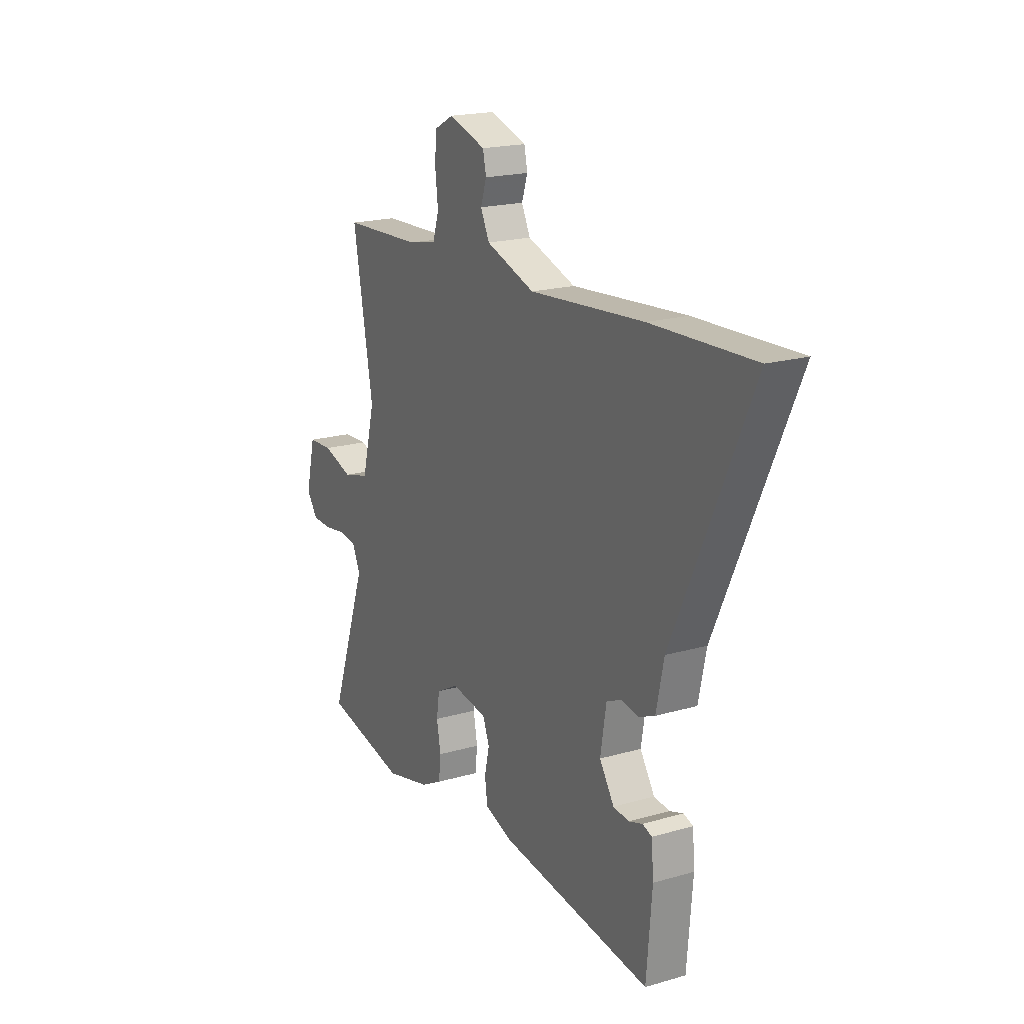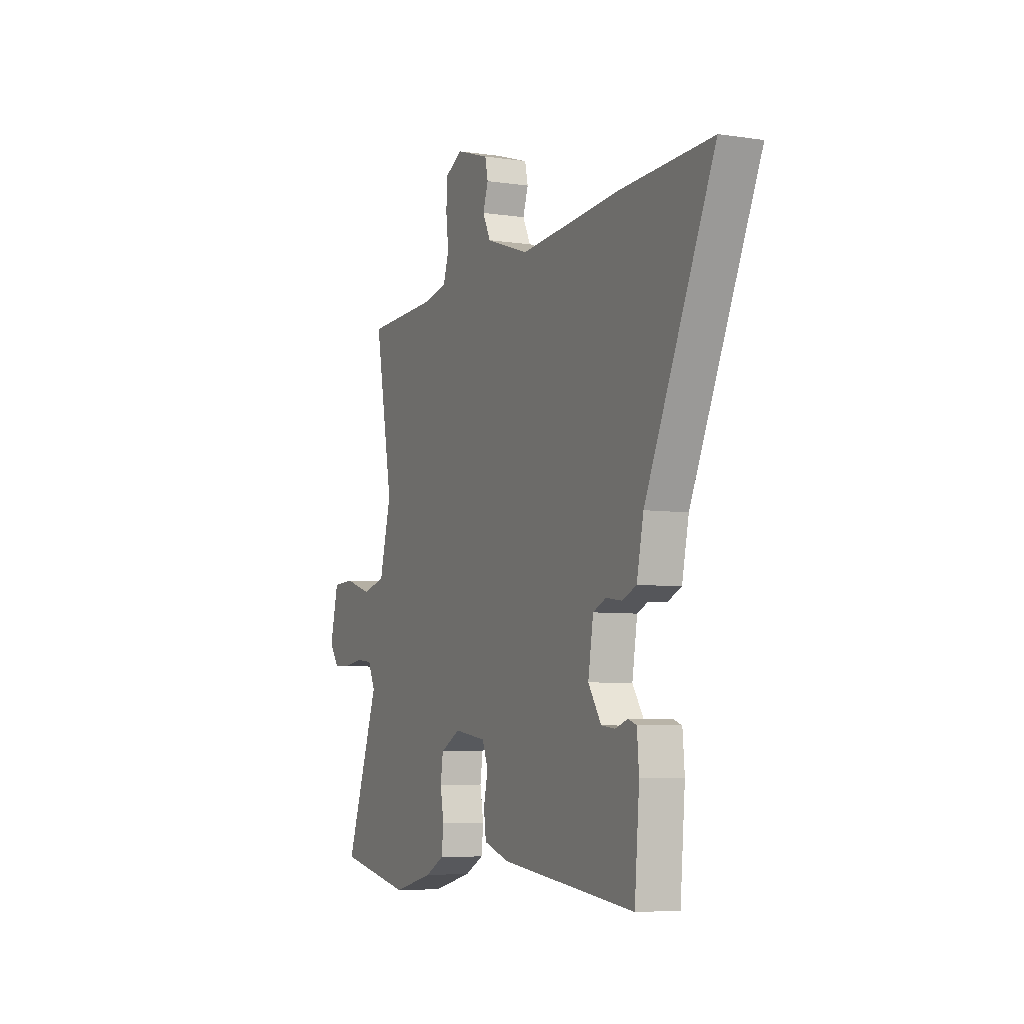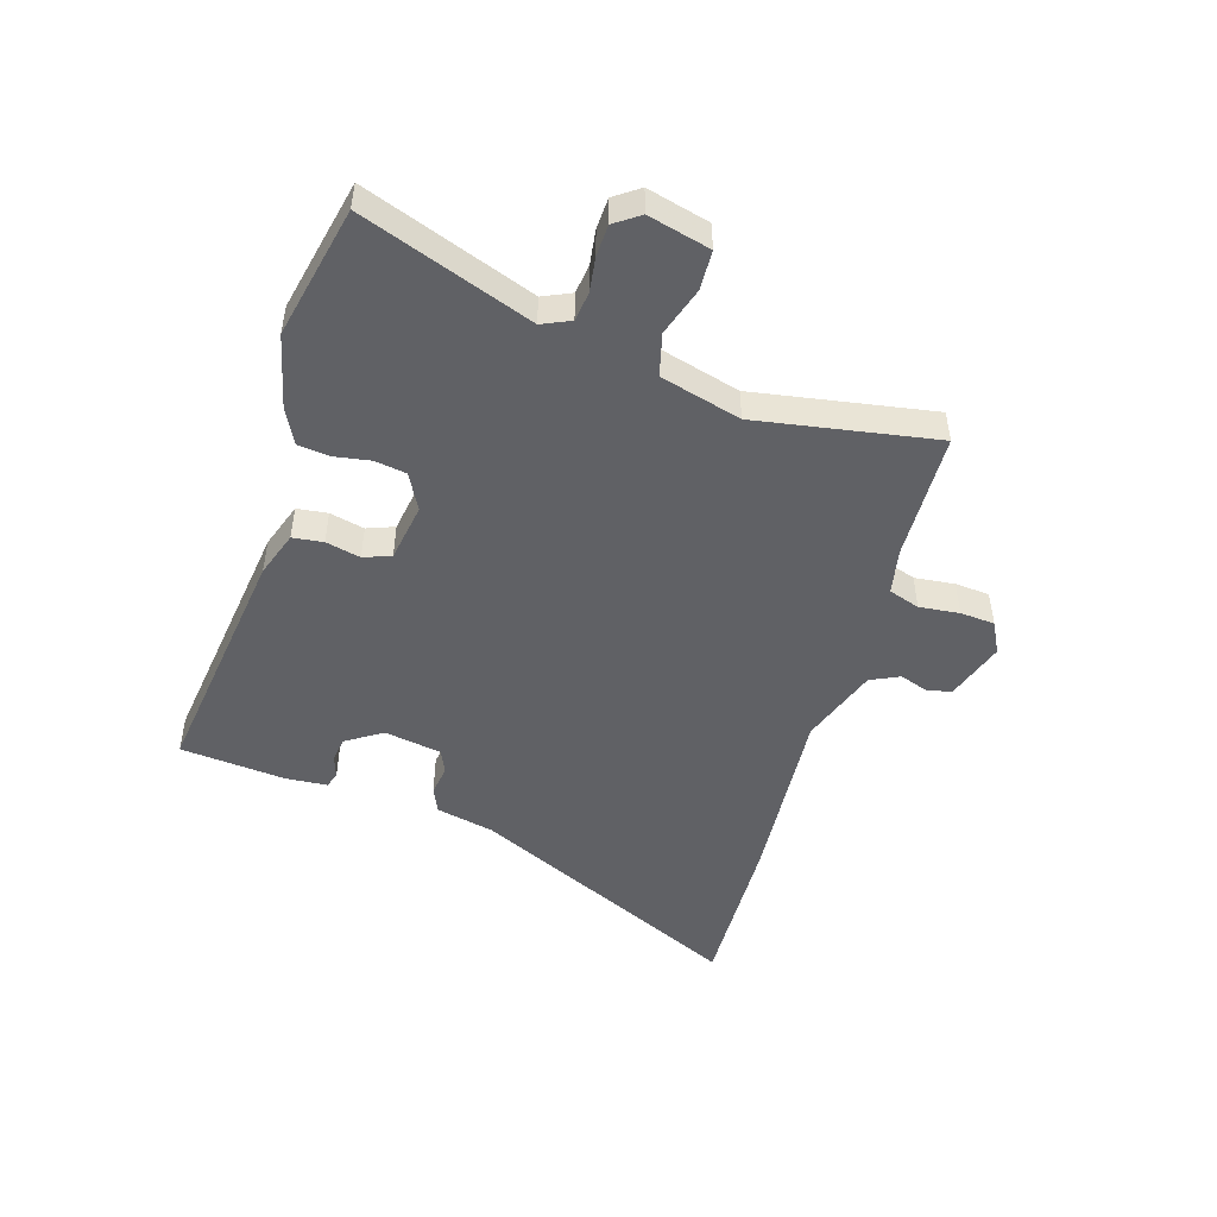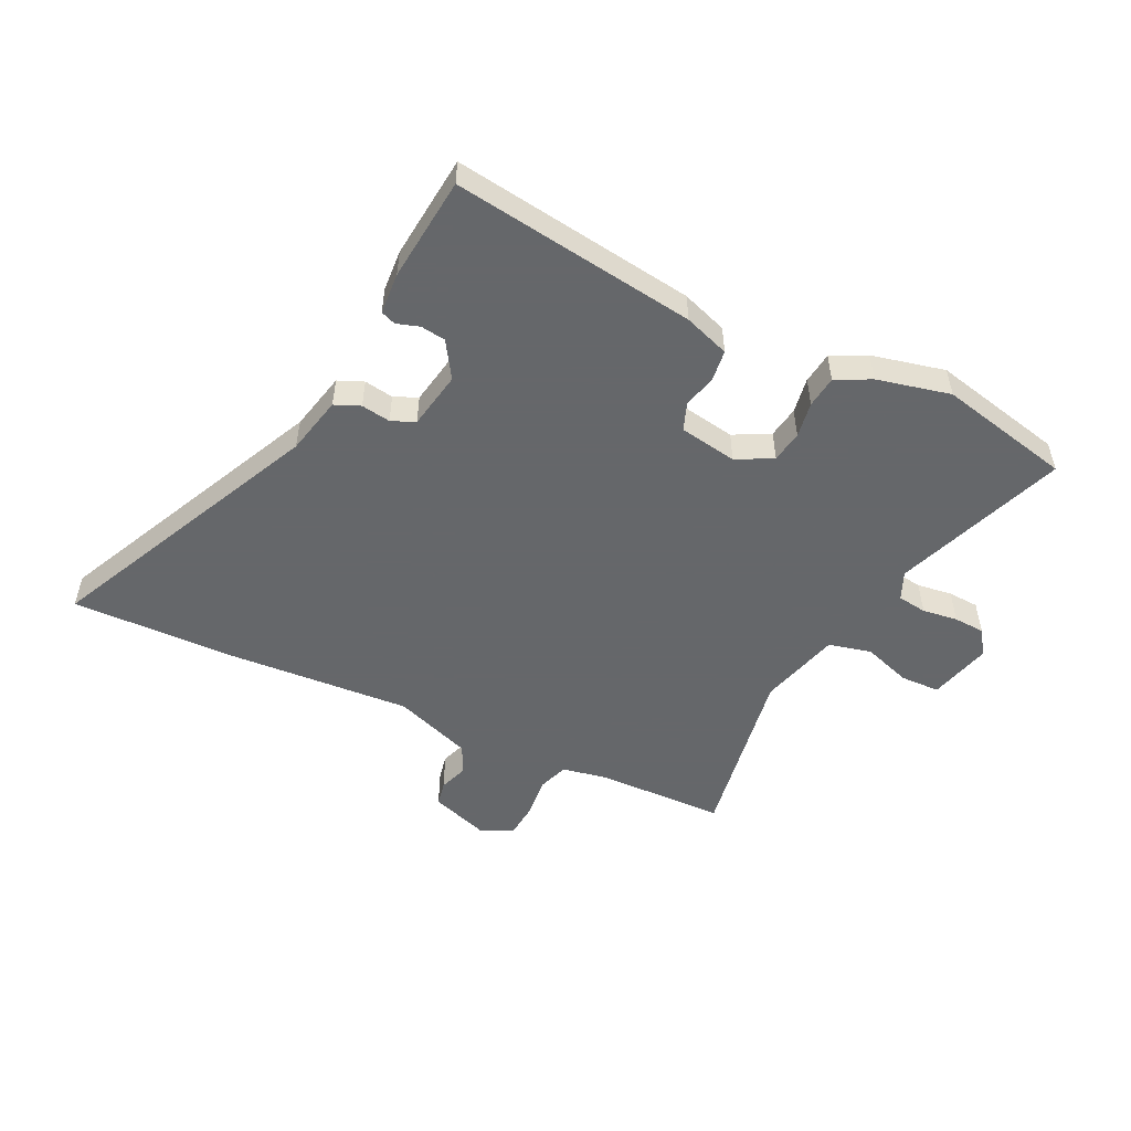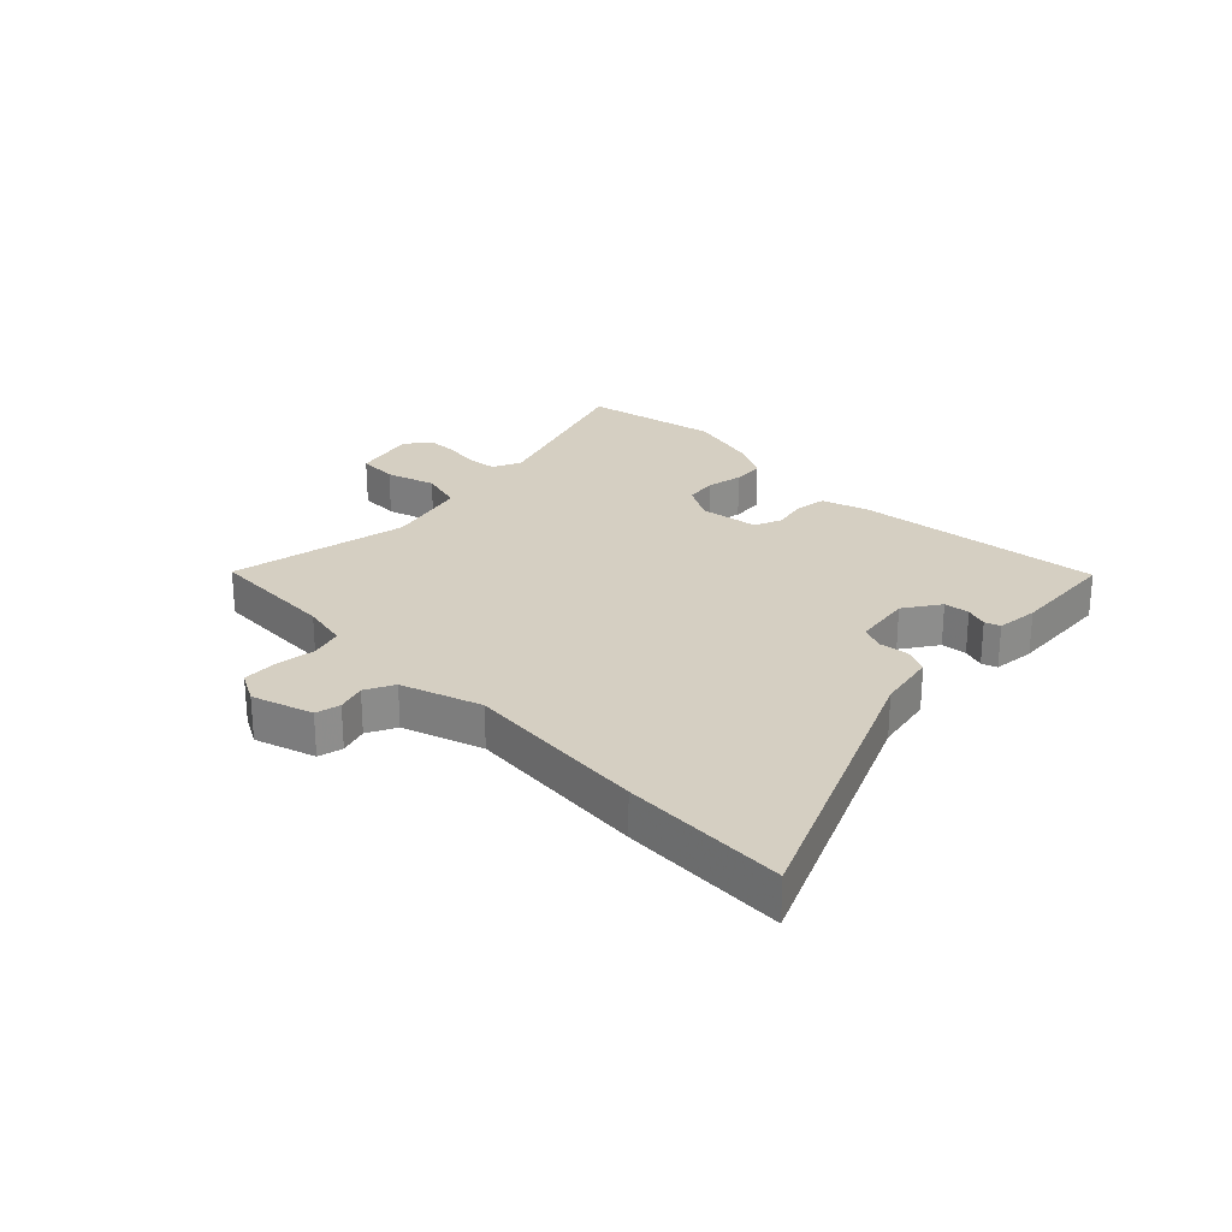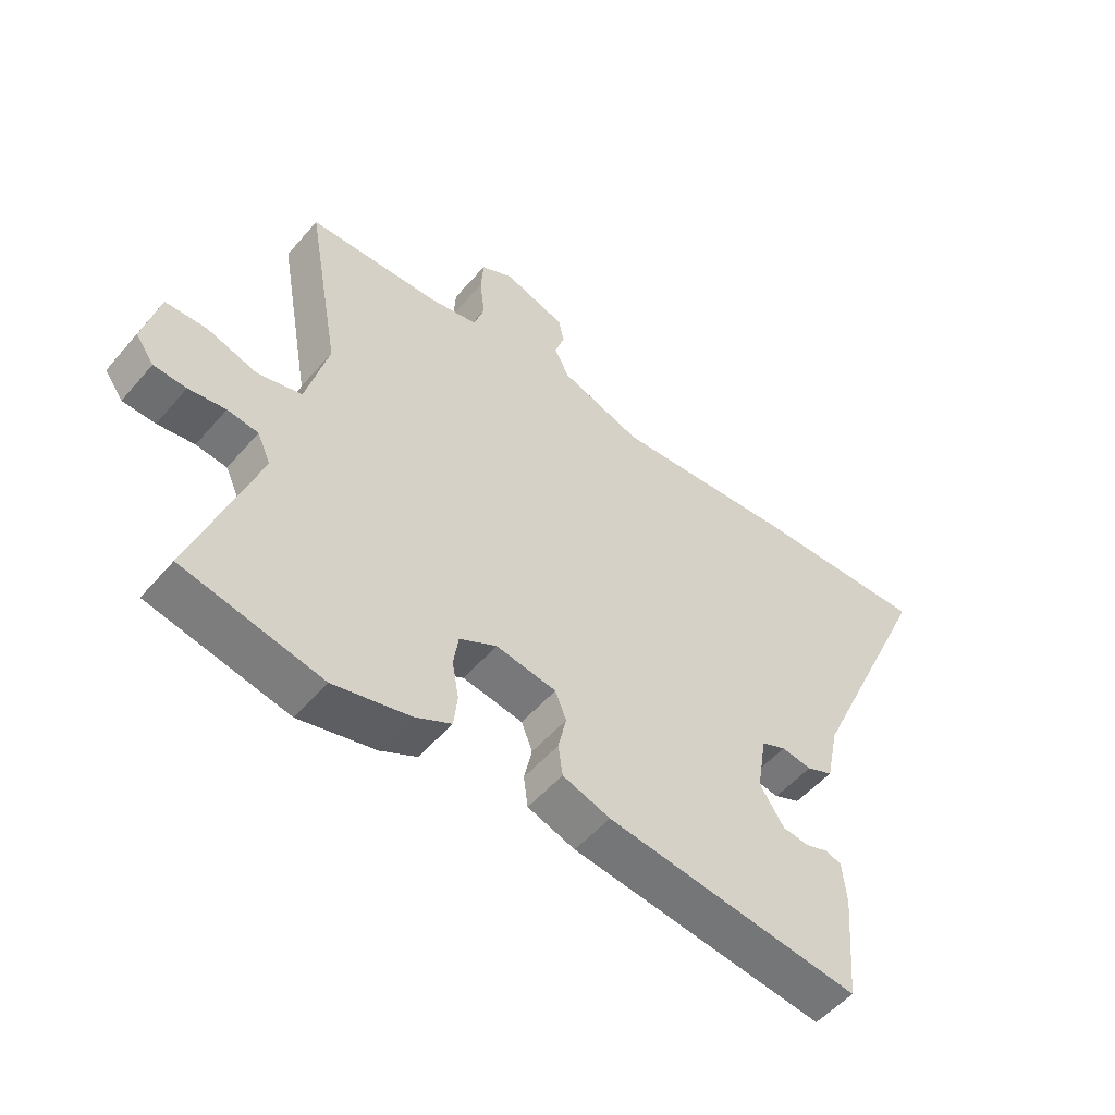
<metadata>
{"format":"obj","ext":"obj","renderer":"f3d","projection":"perspective","resolution":1024,"background":"white","views":[{"elev":19.3,"azim":61.5,"up":"+Z"},{"elev":-6.0,"azim":65.5,"up":"+Z"},{"elev":-48.8,"azim":-107.5,"up":"+Y"},{"elev":-52.0,"azim":153.4,"up":"+Y"},{"elev":25.9,"azim":45.3,"up":"+Y"},{"elev":-53.0,"azim":-39.6,"up":"+Z"}]}
</metadata>
<code>
v 0.437 0.07 -0.502
v 0.02 0.07 -0.451
v -0.058 0.07 -0.425
v -0.065 0.07 -0.373
v -0.052 0.07 -0.314
v -0.07 0.07 -0.268
v -0.169 0.07 -0.253
v -0.23 0.07 -0.286
v -0.238 0.07 -0.34
v -0.227 0.07 -0.401
v -0.233 0.07 -0.455
v -0.292 0.07 -0.486
v -0.417 0.07 -0.517
v -0.644 0.07 -0.47
v -0.541 0.07 -0.178
v -0.563 0.07 -0.13
v -0.613 0.07 -0.124
v -0.673 0.07 -0.133
v -0.726 0.07 -0.131
v -0.756 0.07 -0.089
v -0.73 0.07 0.017
v -0.663 0.07 0.02
v -0.58 0.07 -0.006
v -0.508 0.07 0.013
v -0.472 0.07 0.151
v -0.527 0.07 0.455
v -0.309 0.07 0.464
v -0.231 0.07 0.48
v -0.214 0.07 0.533
v -0.222 0.07 0.601
v -0.218 0.07 0.66
v -0.165 0.07 0.688
v -0.063 0.07 0.655
v -0.054 0.07 0.613
v -0.07 0.07 0.565
v -0.046 0.07 0.516
v 0.088 0.07 0.47
v 0.401 0.07 0.496
v 0.681 0.07 0.507
v 0.469 0.07 0.038
v 0.448 0.07 -0.062
v 0.405 0.07 -0.081
v 0.355 0.07 -0.074
v 0.315 0.07 -0.092
v 0.299 0.07 -0.19
v 0.339 0.07 -0.251
v 0.382 0.07 -0.256
v 0.42 0.07 -0.243
v 0.446 0.07 -0.252
v 0.452 0.07 -0.323
v 0.437 0 -0.502
v 0.02 0 -0.451
v -0.058 0 -0.425
v -0.065 0 -0.373
v -0.052 0 -0.314
v -0.07 0 -0.268
v -0.169 0 -0.253
v -0.23 0 -0.286
v -0.238 0 -0.34
v -0.227 0 -0.401
v -0.233 0 -0.455
v -0.292 0 -0.486
v -0.417 0 -0.517
v -0.644 0 -0.47
v -0.541 0 -0.178
v -0.563 0 -0.13
v -0.613 0 -0.124
v -0.673 0 -0.133
v -0.726 0 -0.131
v -0.756 0 -0.089
v -0.73 0 0.017
v -0.663 0 0.02
v -0.58 0 -0.006
v -0.508 0 0.013
v -0.472 0 0.151
v -0.527 0 0.455
v -0.309 0 0.464
v -0.231 0 0.48
v -0.214 0 0.533
v -0.222 0 0.601
v -0.218 0 0.66
v -0.165 0 0.688
v -0.063 0 0.655
v -0.054 0 0.613
v -0.07 0 0.565
v -0.046 0 0.516
v 0.088 0 0.47
v 0.401 0 0.496
v 0.681 0 0.507
v 0.469 0 0.038
v 0.448 0 -0.062
v 0.405 0 -0.081
v 0.355 0 -0.074
v 0.315 0 -0.092
v 0.299 0 -0.19
v 0.339 0 -0.251
v 0.382 0 -0.256
v 0.42 0 -0.243
v 0.446 0 -0.252
v 0.452 0 -0.323
f 47 48 49 50
f 46 47 50 1
f 45 46 1 2
f 44 45 2 3
f 40 41 42 43
f 40 43 44
f 37 38 39 40
f 36 37 40 44
f 32 33 34 35
f 32 35 36
f 29 30 31 32
f 29 32 36 44
f 25 26 27
f 24 25 27 28
f 20 21 22 23
f 20 23 24
f 17 18 19 20
f 16 17 20 24
f 15 16 24 28
f 13 14 15 28
f 9 10 11 12
f 8 9 12 13
f 44 3 4 5
f 44 5 6
f 29 44 6 7
f 8 13 28 29
f 7 8 29
f 100 99 98 97
f 51 100 97 96
f 52 51 96 95
f 53 52 95 94
f 93 92 91 90
f 94 93 90
f 90 89 88 87
f 94 90 87 86
f 85 84 83 82
f 86 85 82
f 82 81 80 79
f 94 86 82 79
f 77 76 75
f 78 77 75 74
f 73 72 71 70
f 74 73 70
f 70 69 68 67
f 74 70 67 66
f 78 74 66 65
f 78 65 64 63
f 62 61 60 59
f 63 62 59 58
f 55 54 53 94
f 56 55 94
f 57 56 94 79
f 79 78 63 58
f 79 58 57
f 1 51 52 2
f 2 52 53 3
f 3 53 54 4
f 4 54 55 5
f 5 55 56 6
f 6 56 57 7
f 7 57 58 8
f 8 58 59 9
f 9 59 60 10
f 10 60 61 11
f 11 61 62 12
f 12 62 63 13
f 13 63 64 14
f 14 64 65 15
f 15 65 66 16
f 16 66 67 17
f 17 67 68 18
f 18 68 69 19
f 19 69 70 20
f 20 70 71 21
f 21 71 72 22
f 22 72 73 23
f 23 73 74 24
f 24 74 75 25
f 25 75 76 26
f 26 76 77 27
f 27 77 78 28
f 28 78 79 29
f 29 79 80 30
f 30 80 81 31
f 31 81 82 32
f 32 82 83 33
f 33 83 84 34
f 34 84 85 35
f 35 85 86 36
f 36 86 87 37
f 37 87 88 38
f 38 88 89 39
f 39 89 90 40
f 40 90 91 41
f 41 91 92 42
f 42 92 93 43
f 43 93 94 44
f 44 94 95 45
f 45 95 96 46
f 46 96 97 47
f 47 97 98 48
f 48 98 99 49
f 49 99 100 50
f 50 100 51 1

</code>
